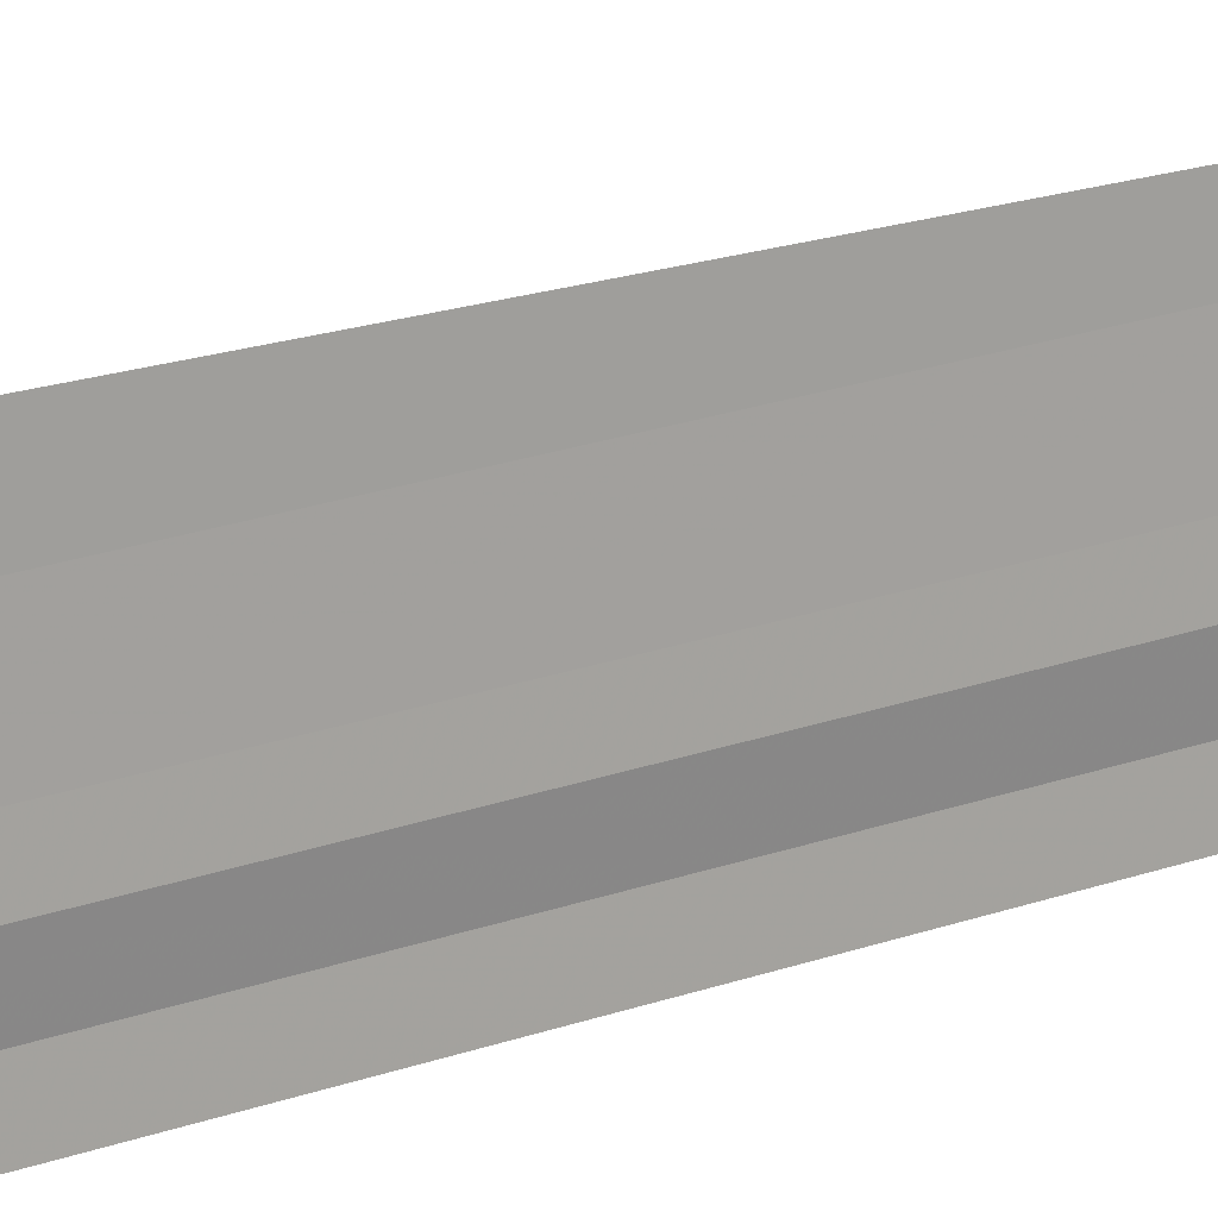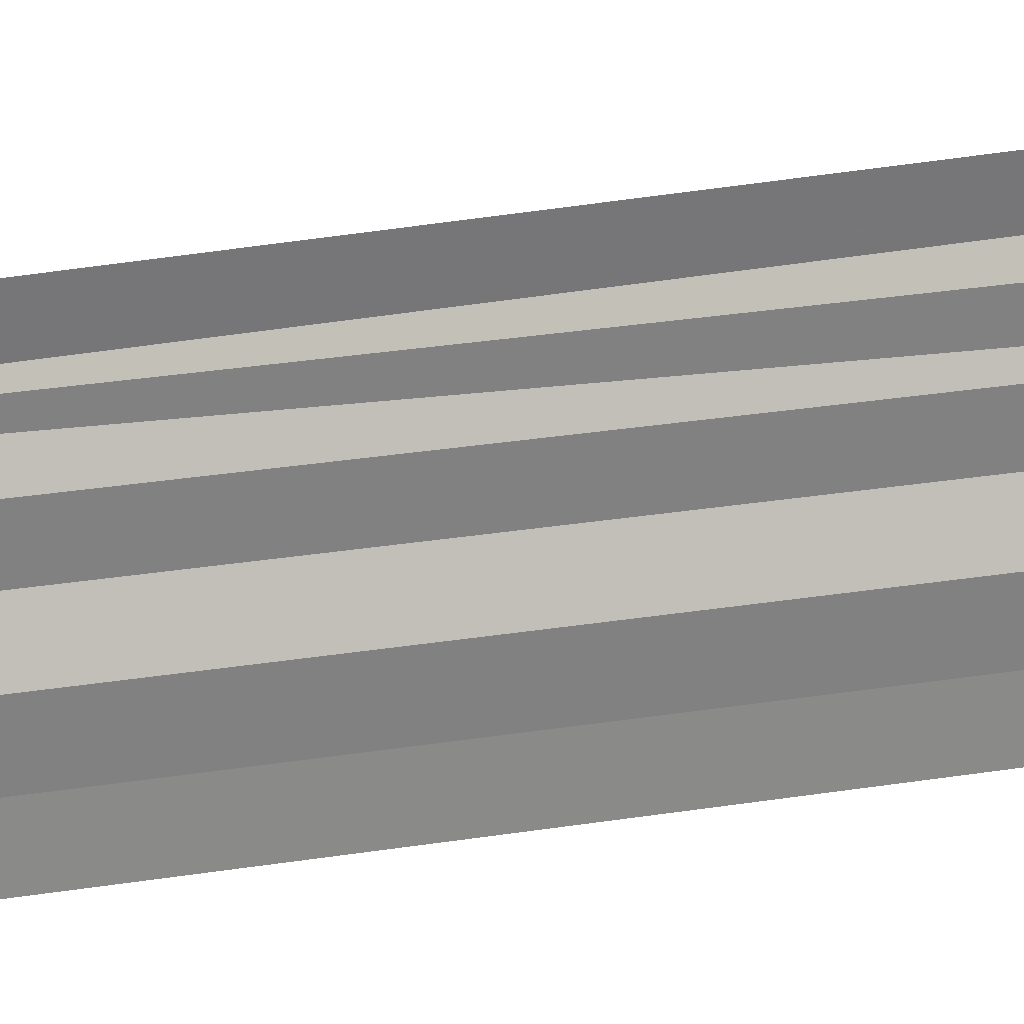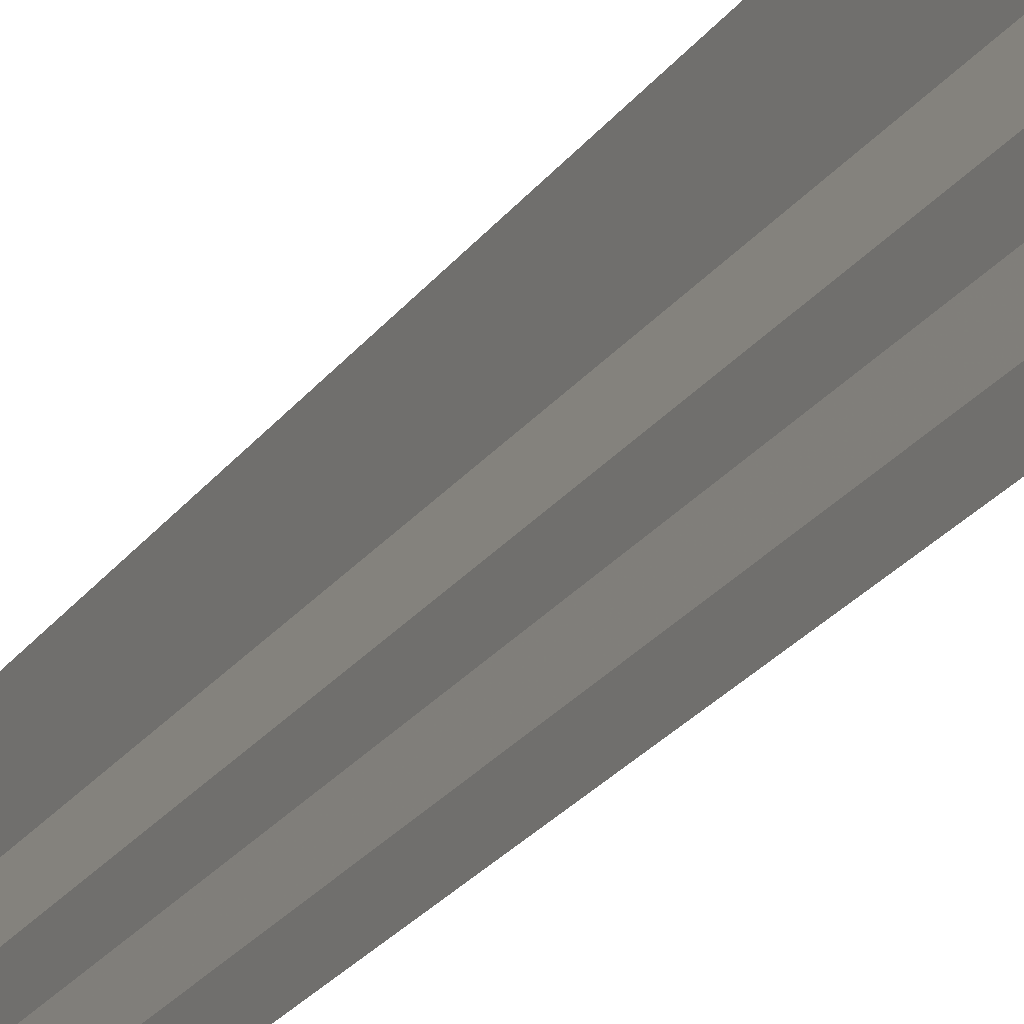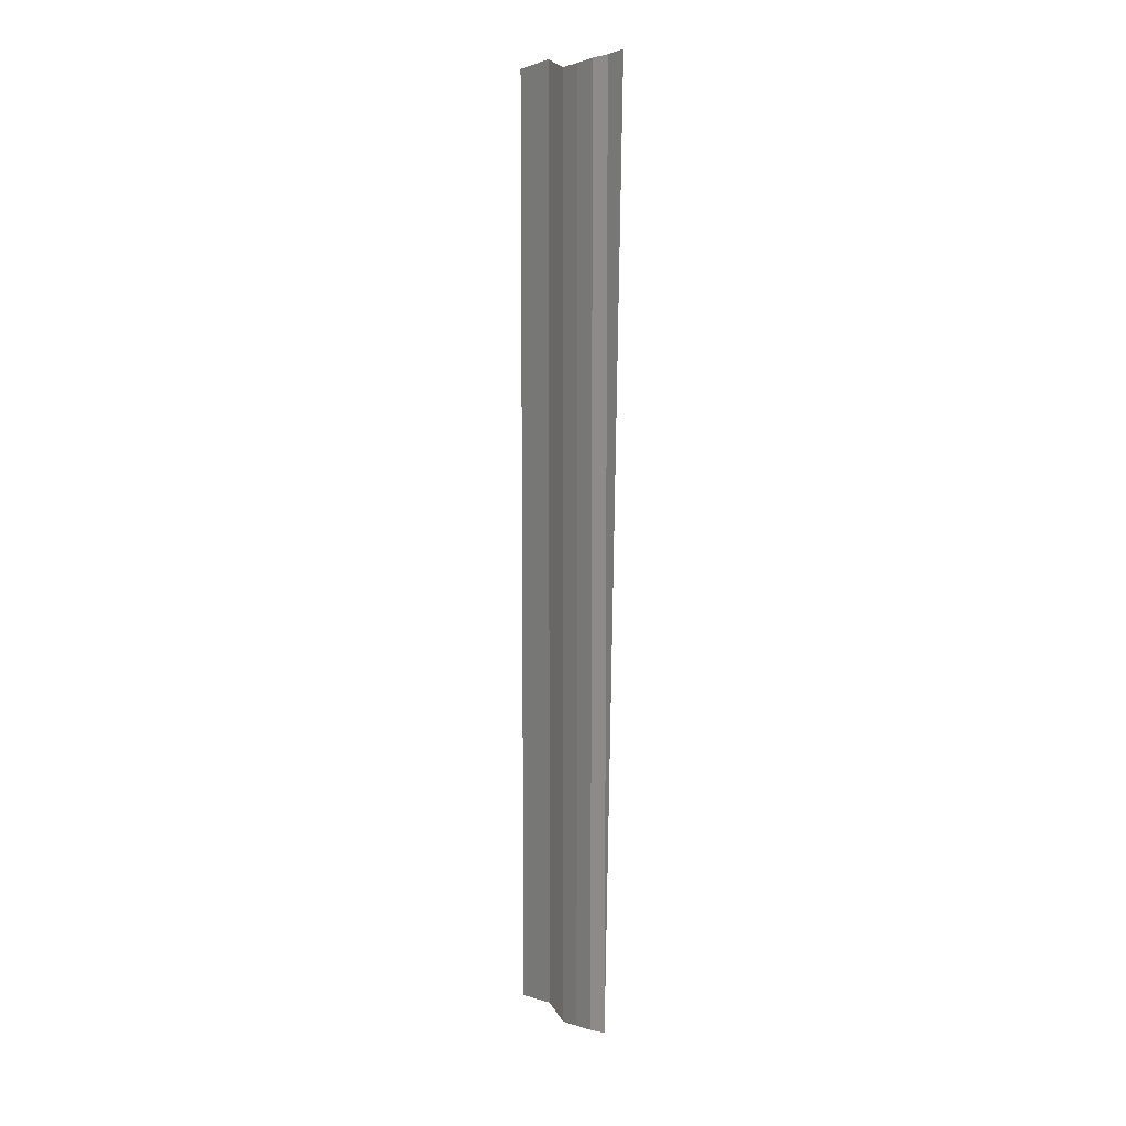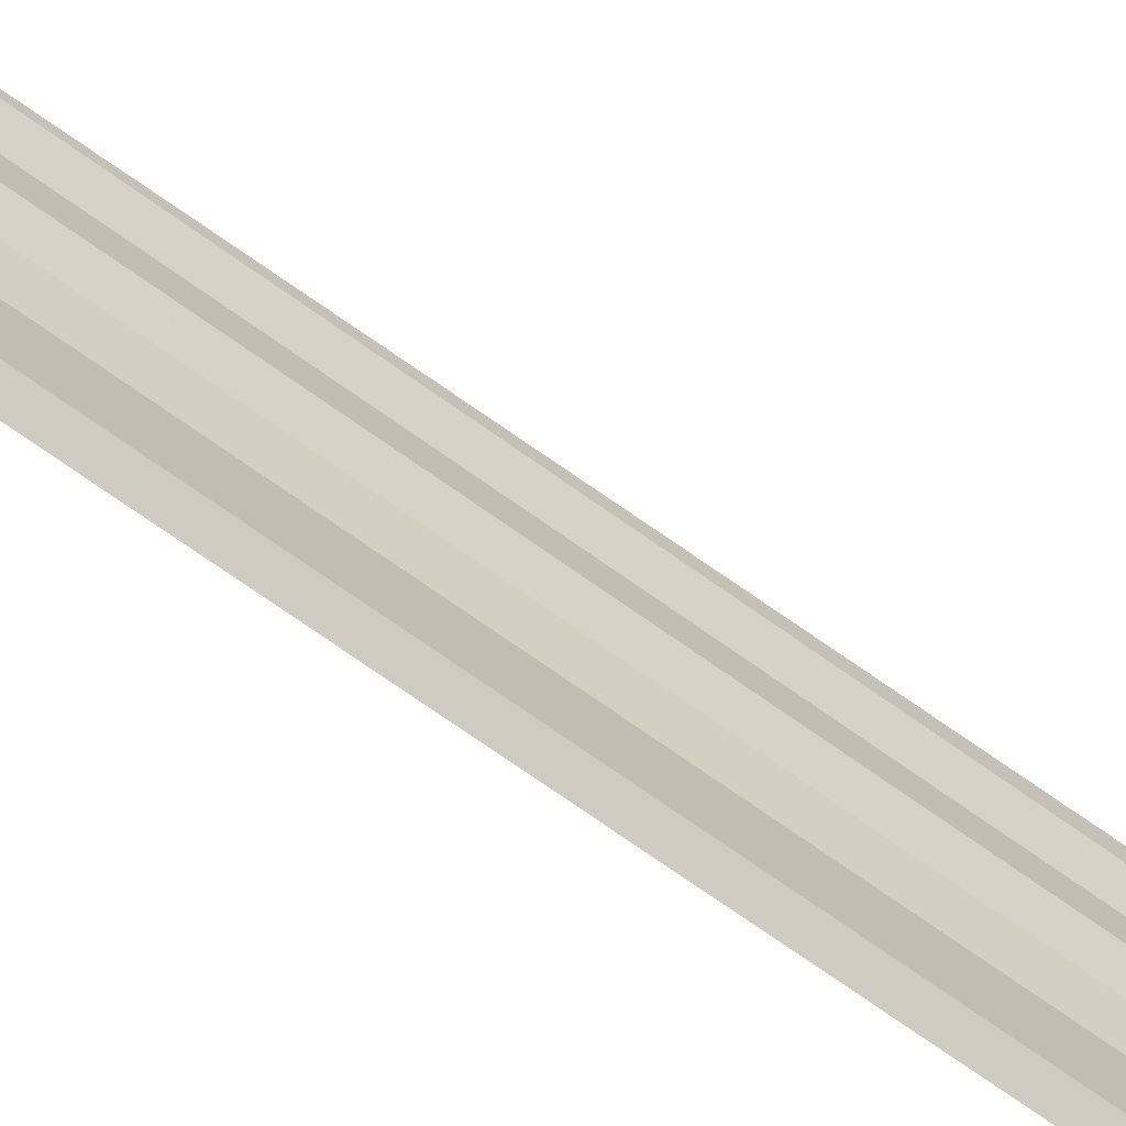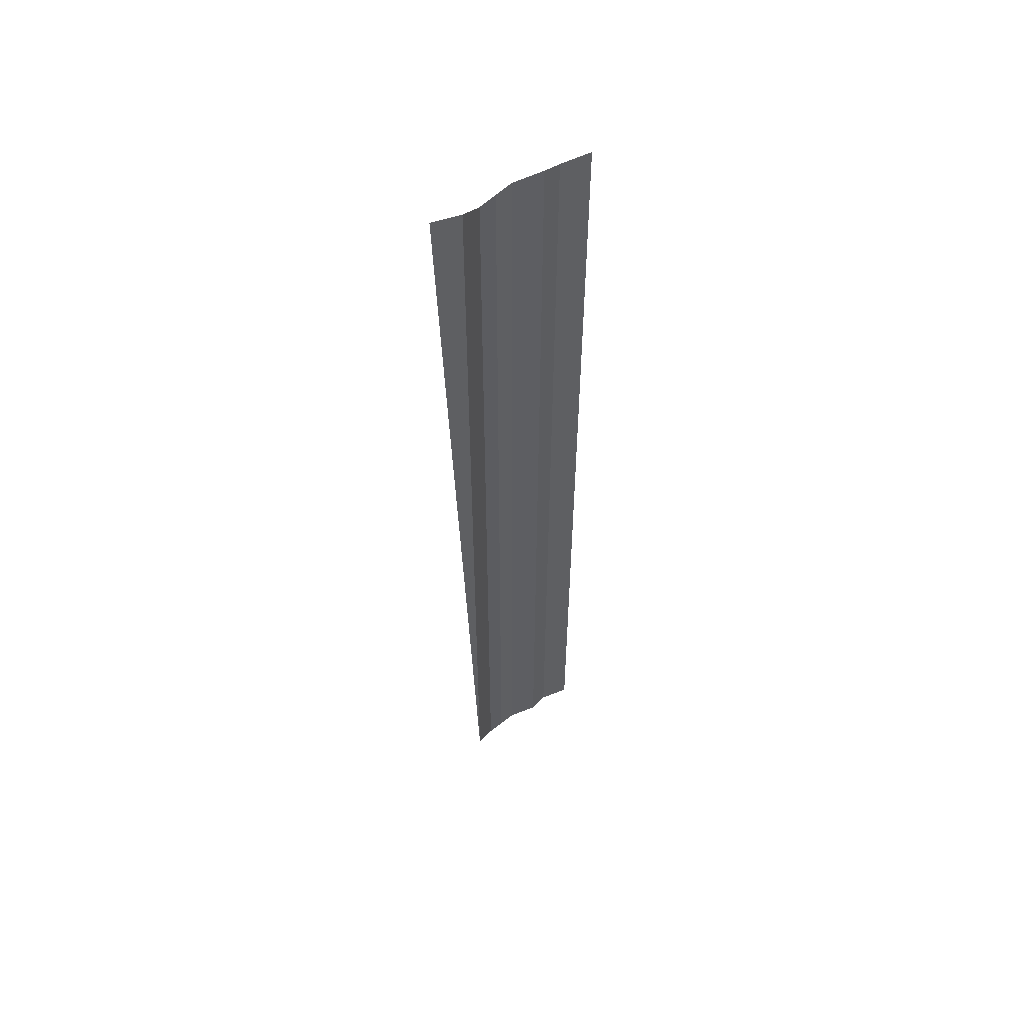
<metadata>
{"format":"obj","ext":"obj","renderer":"f3d","projection":"perspective","resolution":1024,"background":"white","views":[{"elev":18.8,"azim":-126.2,"up":"+Z"},{"elev":18.3,"azim":70.1,"up":"+Z"},{"elev":-21.7,"azim":154.8,"up":"+Z"},{"elev":8.5,"azim":-34.1,"up":"+Y"},{"elev":-63.7,"azim":52.8,"up":"+Z"},{"elev":55.4,"azim":55.8,"up":"+Y"}]}
</metadata>
<code>
o 9907
v 2243 1873 9.053
v 2243 1873 9.053
v 2243 1873 9.053
v 2243 1873 9.053
v 2243 1873 9.053
v 2243 1873 9.053
v 2243 1873 9.053
v 2243 1873 9.053
v 2243 1873 9.053
v 2243 1873 9.053
v 2243 1873 9.053
v 2243 1873 9.053
v 2243 1873 9.053
v 2243 1873 9.053
v 2243 1873 9.053
v 2243 1873 9.053
v 2243 1873 9.053
v 2243 1873 9.053
v 2243 1873 9.053
v 2243 1873 9.053
v 2243 1873 9.053
v 2243 1873 9.053
v 2243 1873 9.053
v 2243 1873 9.053
v 2243 1873 9.053
v 2243 1873 9.053
v 2243 1873 9.053
v 2243 1873 9.053
v 2243 1873 9.053
v 2243 1873 9.053
v 2243 1873 9.053
v 2243 1873 9.053
v 2243 1873 9.054
v 2243 1873 9.053
v 2243 1873 9.054
v 2243 1873 9.053
v 2243 1873 9.053
v 2243 1873 9.054
v 2243 1873 9.053
v 2243 1873 9.054
v 2243 1873 9.054
v 2243 1873 9.054
v 2243 1873 9.054
v 2243 1873 9.054
v 2243 1873 9.054
v 2243 1873 9.054
v 2243 1873 9.054
v 2243 1873 9.054
v 2243 1873 9.054
v 2243 1873 9.054
v 2243 1873 9.054
v 2243 1873 9.054
v 2243 1873 9.054
v 2243 1873 9.054
v 2243 1873 9.054
v 2243 1873 9.054
v 2243 1873 9.054
v 2243 1873 9.054
v 2243 1873 9.054
v 2243 1873 9.054
v 2243 1873 9.054
f 1 2 3
f 3 4 5
f 6 7 8
f 8 9 10
f 11 12 13
f 13 14 15
f 16 17 18
f 18 19 20
f 21 22 23
f 23 24 25
f 26 27 28
f 28 29 30
f 31 32 33
f 33 34 35
f 36 37 38
f 38 39 40
f 41 42 43
f 43 44 45
f 46 47 48
f 48 49 50
f 51 52 53
f 54 52 53
f 55 56 53
f 57 52 58
f 51 59 60
f 57 61 60

</code>
